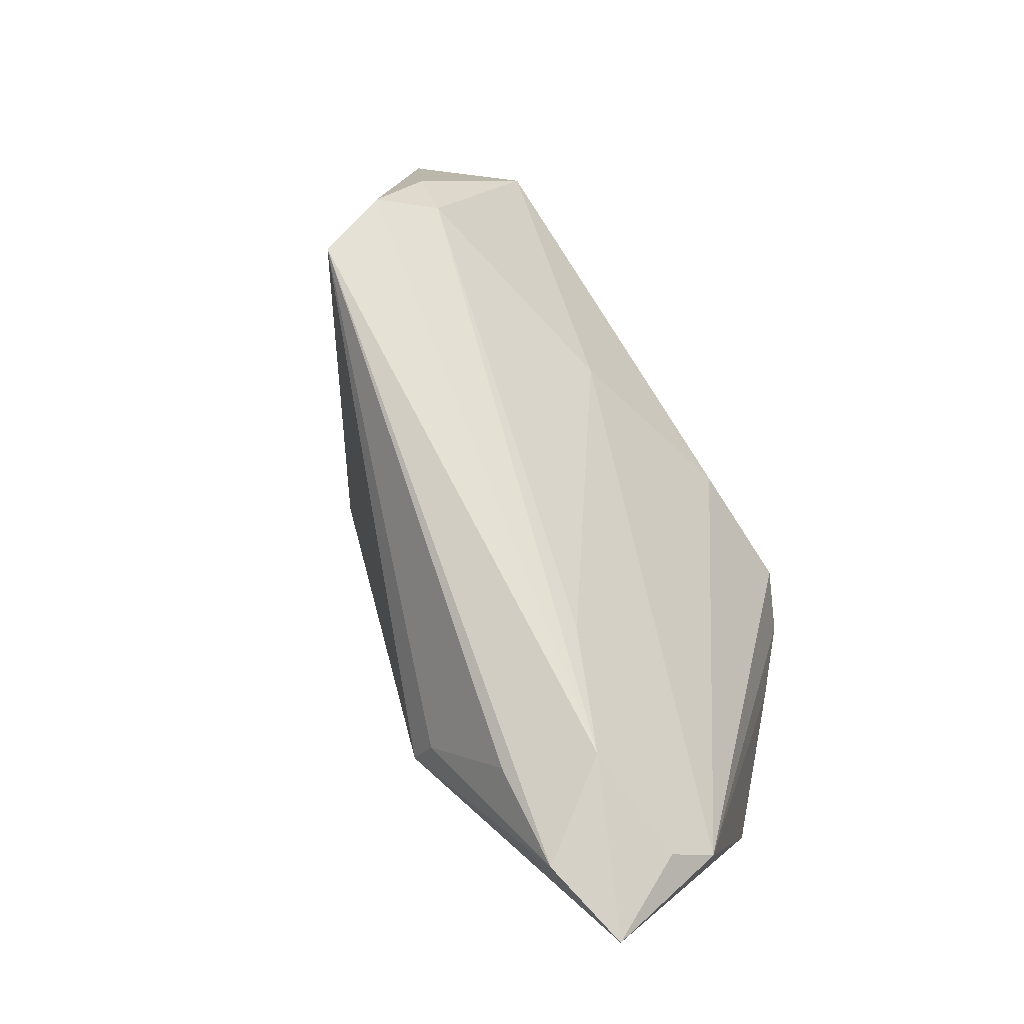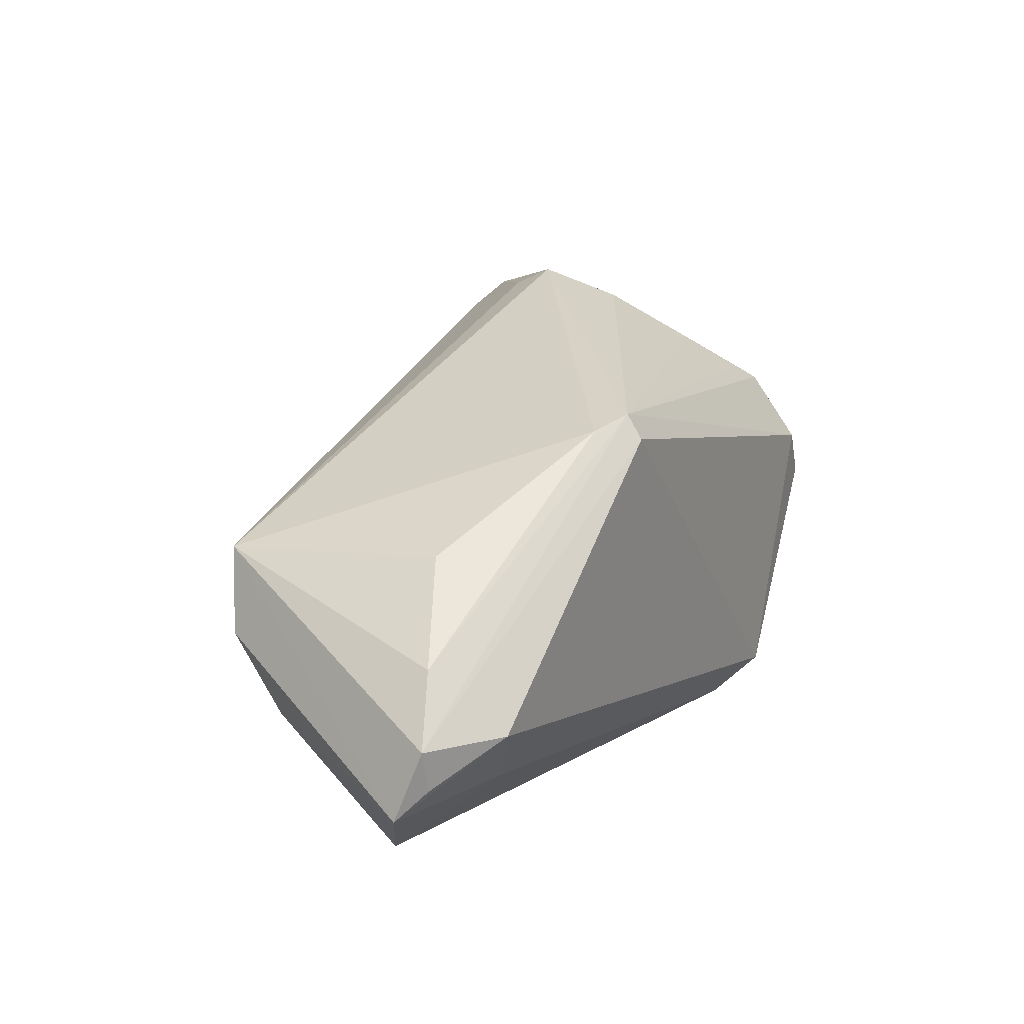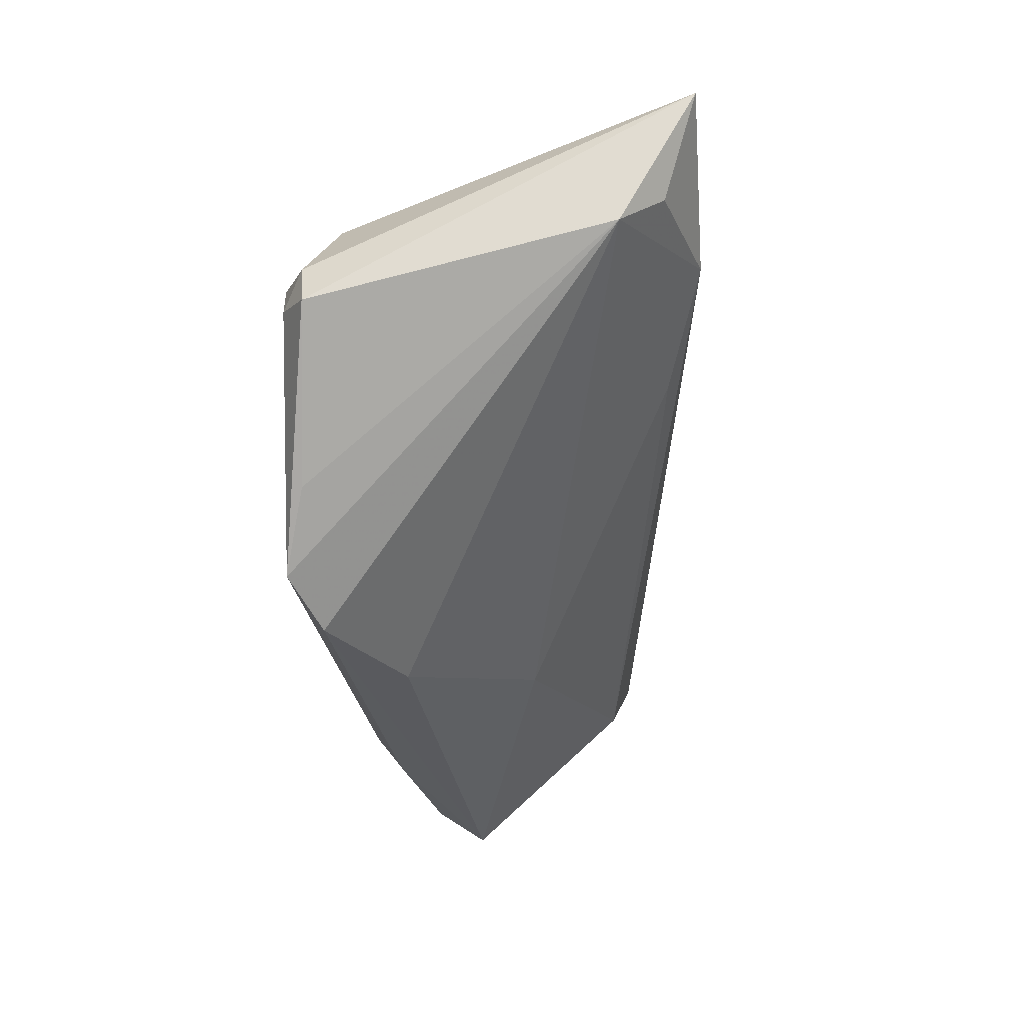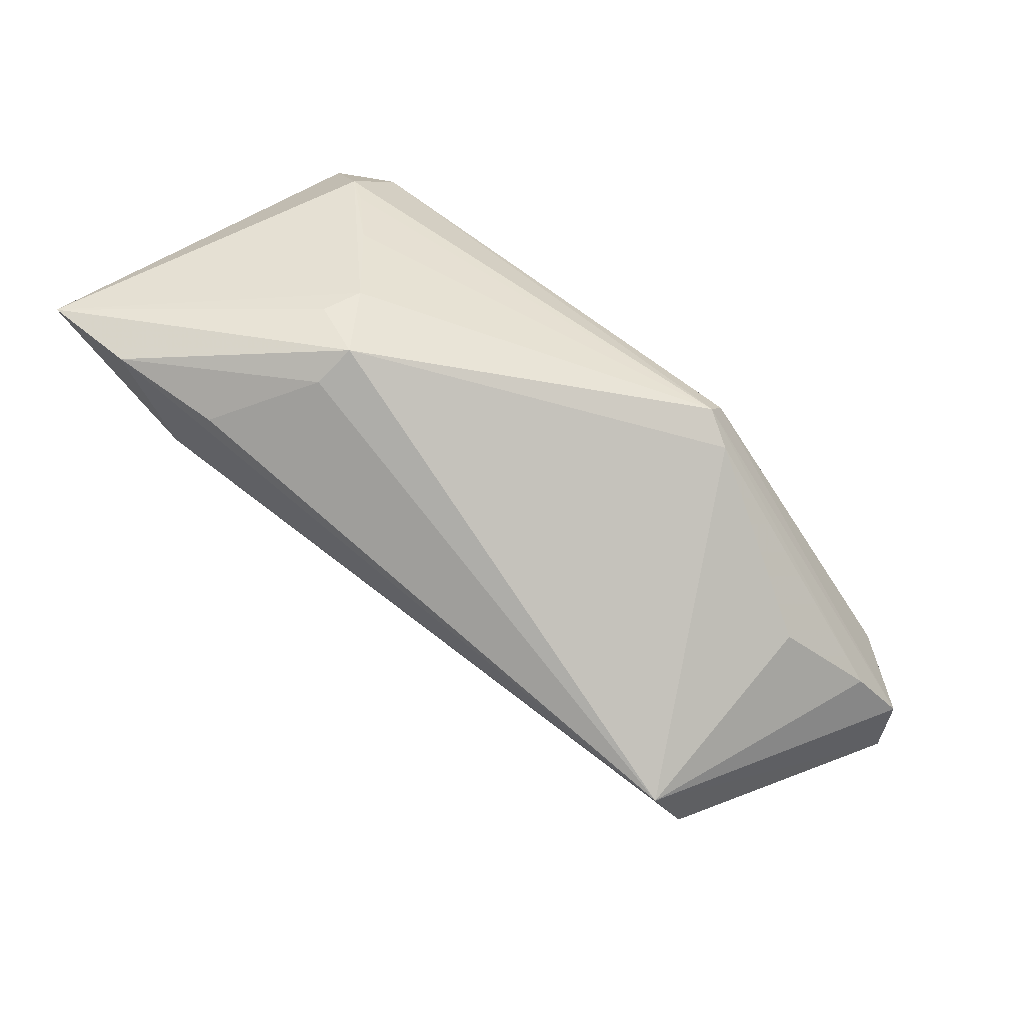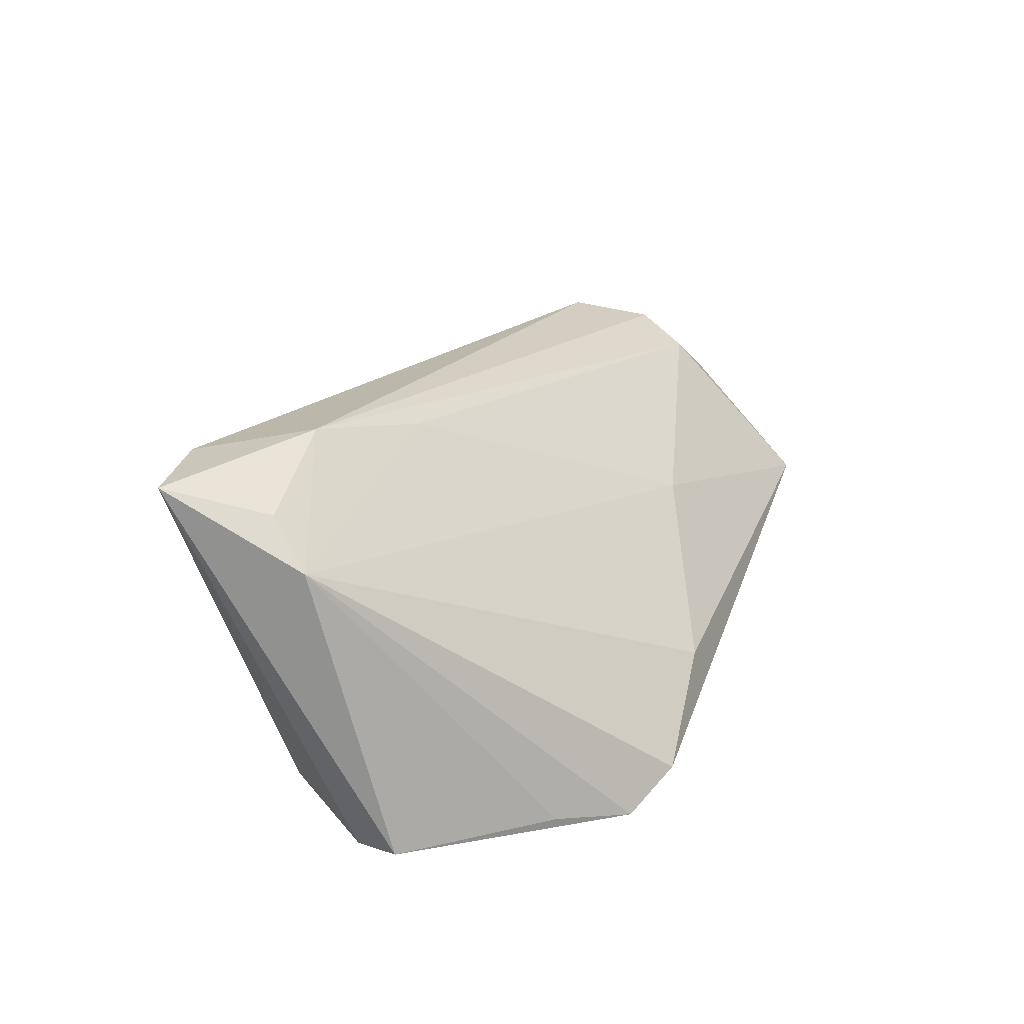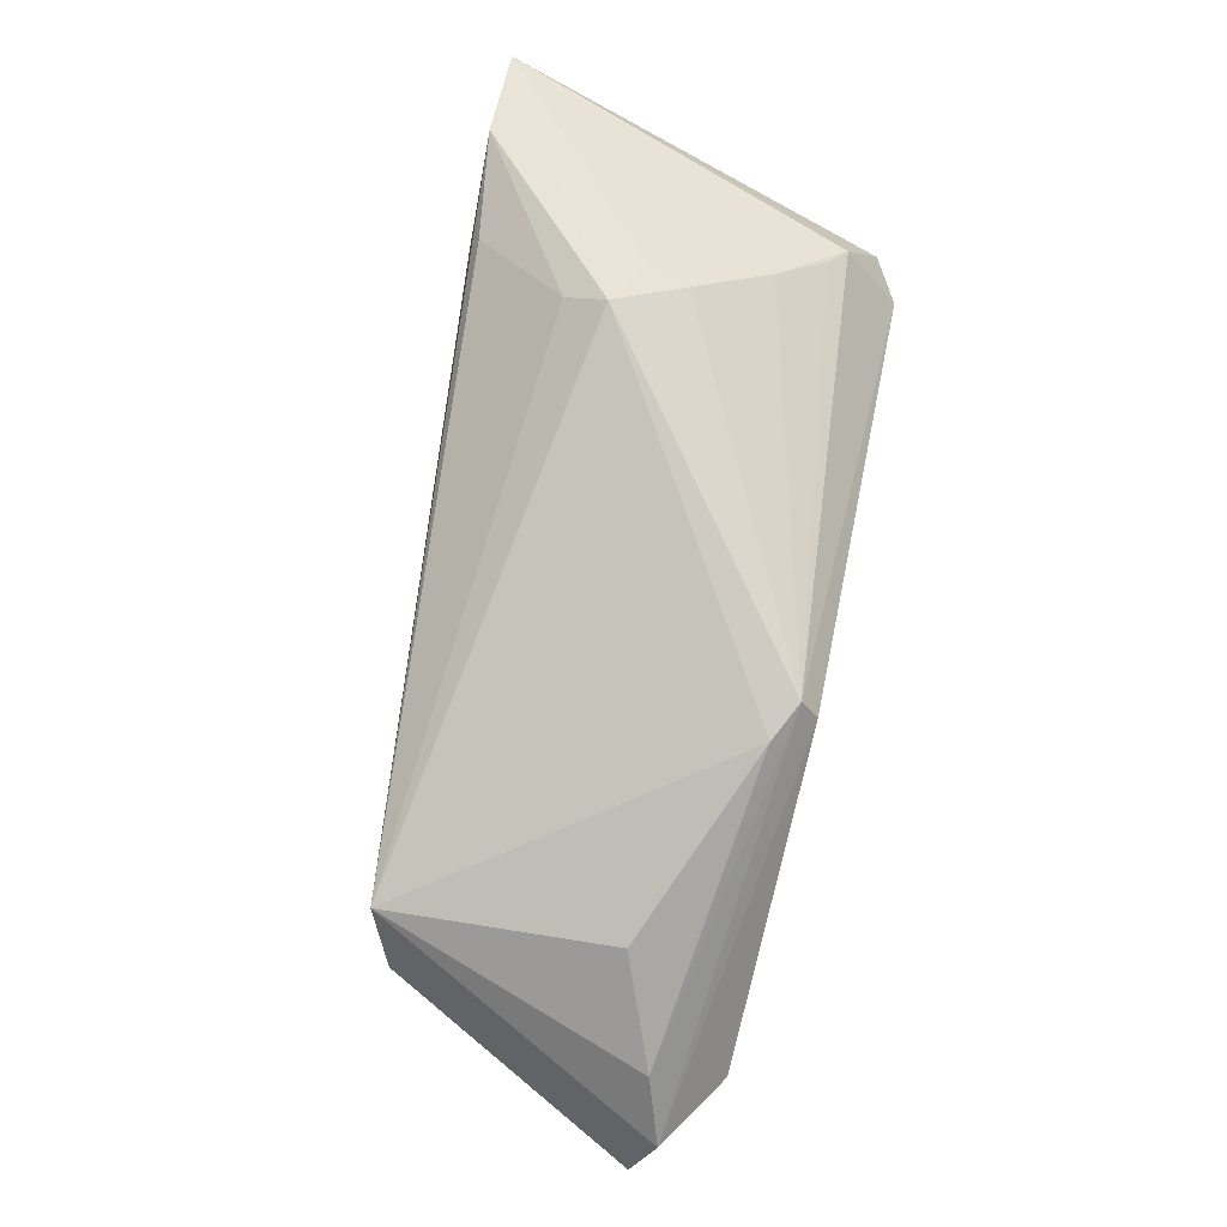
<metadata>
{"format":"obj","ext":"obj","renderer":"f3d","projection":"perspective","resolution":1024,"background":"white","views":[{"elev":74.5,"azim":-123.6,"up":"+Z"},{"elev":14.7,"azim":116.3,"up":"+Y"},{"elev":-30.7,"azim":-87.5,"up":"+Y"},{"elev":71.1,"azim":41.5,"up":"+Y"},{"elev":24.2,"azim":-71.0,"up":"+Z"},{"elev":65.3,"azim":101.8,"up":"+Y"}]}
</metadata>
<code>
v -0.02615 0.02158 0.02448
v 0.0404 -0.01923 -0.01322
v 0.04048 -0.01246 0.01656
v -0.03289 -0.01778 -0.01741
v -0.04251 -0.001399 -0.01901
v 0.01735 0.01491 -0.01965
v 0.02132 0.01625 -0.01549
v 0.04535 -0.02817 -0.002126
v -0.04779 0.005905 0.01757
v 0.04776 -0.01152 -0.01746
v -0.04516 0.01051 0.02266
v -0.004618 -0.02701 -0.008141
v 0.05768 -0.01912 -0.009077
v -0.0241 0.02603 0.006096
v -0.03833 0.004435 -0.01965
v -0.05015 0.02143 0.02639
v 0.04499 -0.00606 0.01882
v -0.02267 0.02507 0.001368
v -0.01707 0.004881 0.0235
v -0.03883 0.0233 0.02618
v -0.03894 0.01219 -0.01359
v 0.01366 -0.01886 0.006278
v 0.04129 0.005149 -0.00547
v 0.04189 0.003233 0.0207
v -0.04731 -0.003355 -0.01627
v -0.03015 0.01868 -0.006611
v -0.01918 -0.02817 -0.01621
v -0.01719 0.02879 0.008706
v -0.01791 0.02659 0.0135
v -0.03112 0.01168 0.0272
v 0.05115 -0.004208 -0.009765
v -0.0358 0.01415 -0.01167
v -0.0458 0.001793 -0.01674
v 0.01713 0.01769 -0.01776
v -0.02575 -0.02486 -0.01965
v 0.05515 -0.01608 -0.01187
v 0.04702 -0.01395 0.01153
v 0.05643 -0.01132 -0.01184
f 2 10 13
f 12 9 27
f 25 9 16
f 20 28 16
f 21 16 18
f 38 10 6
f 25 5 35
f 35 27 9
f 6 10 35
f 10 2 35
f 2 27 35
f 25 16 33
f 33 16 21
f 33 5 25
f 29 28 20
f 20 1 29
f 28 7 34
f 34 18 28
f 34 38 6
f 34 7 31
f 31 38 34
f 31 7 23
f 14 16 28
f 28 18 14
f 14 18 16
f 13 10 36
f 36 38 13
f 10 38 36
f 4 9 25
f 25 35 4
f 4 35 9
f 6 35 15
f 15 35 5
f 15 34 6
f 5 33 15
f 21 34 15
f 15 33 21
f 9 19 30
f 20 16 30
f 3 30 19
f 21 18 26
f 18 34 26
f 11 16 9
f 9 30 11
f 11 30 16
f 12 27 8
f 8 2 13
f 8 27 2
f 22 3 19
f 22 19 9
f 22 9 12
f 12 8 22
f 22 8 3
f 32 34 21
f 21 26 32
f 32 26 34
f 30 3 17
f 24 38 31
f 31 23 24
f 13 38 24
f 24 17 13
f 30 17 24
f 24 23 7
f 20 30 24
f 24 7 28
f 24 29 1
f 24 1 20
f 28 29 24
f 37 8 13
f 13 17 37
f 3 8 37
f 37 17 3

</code>
